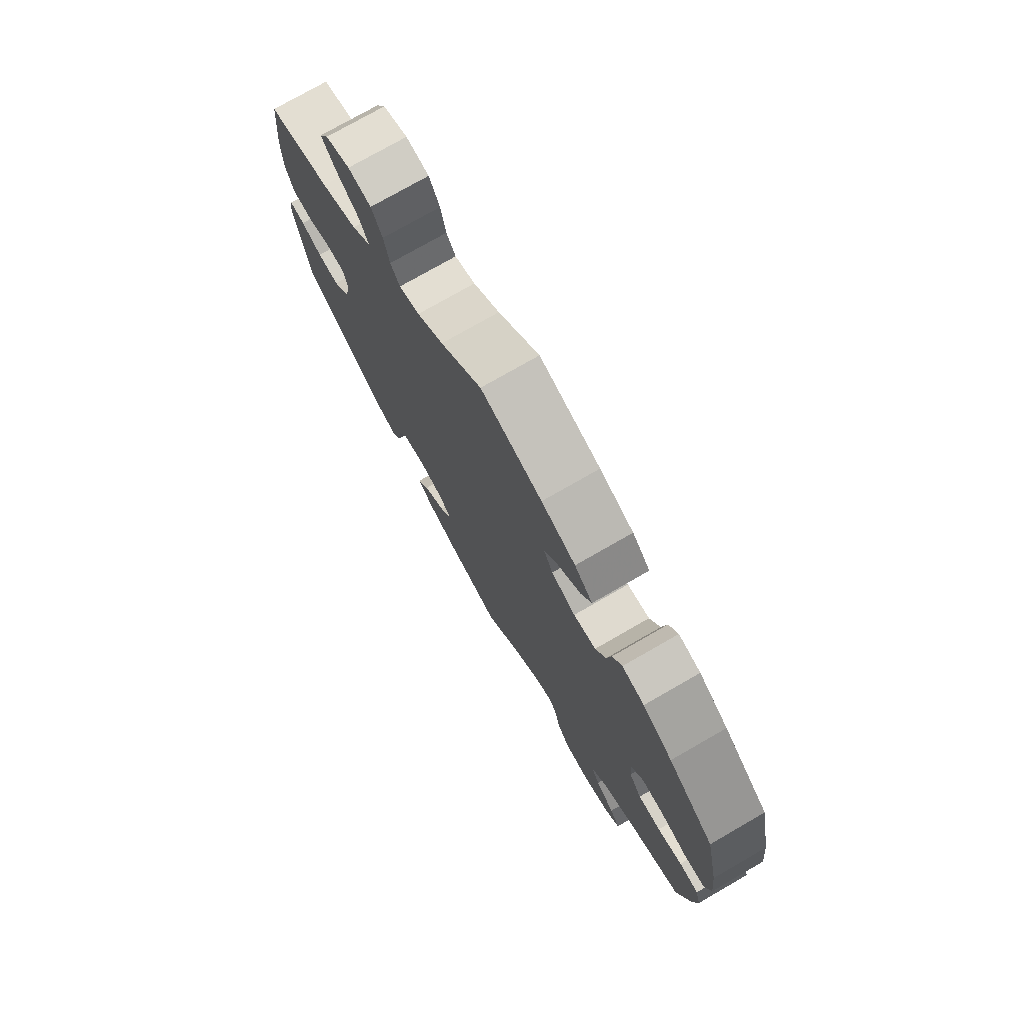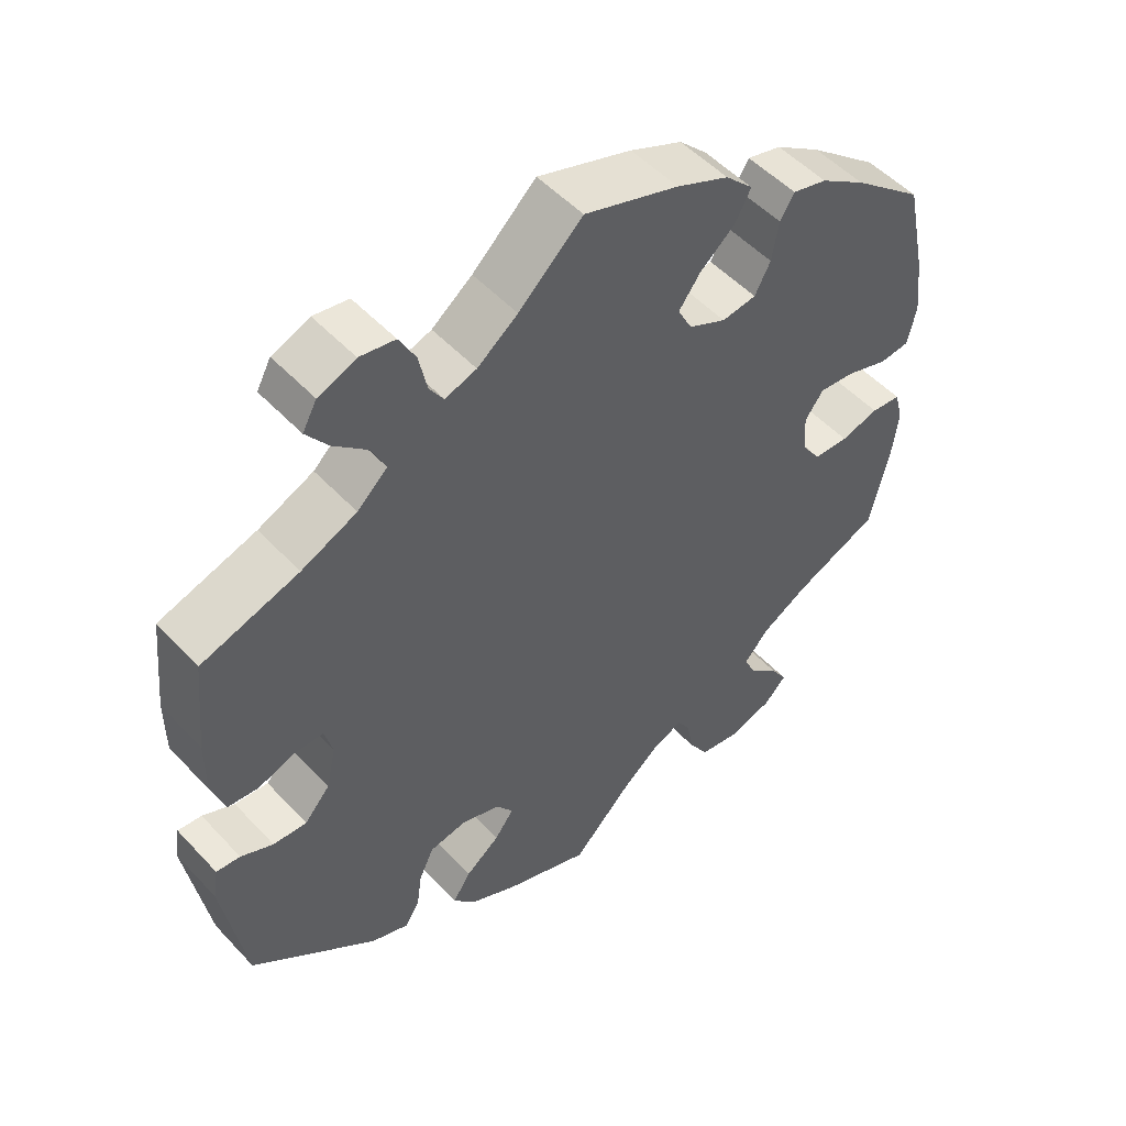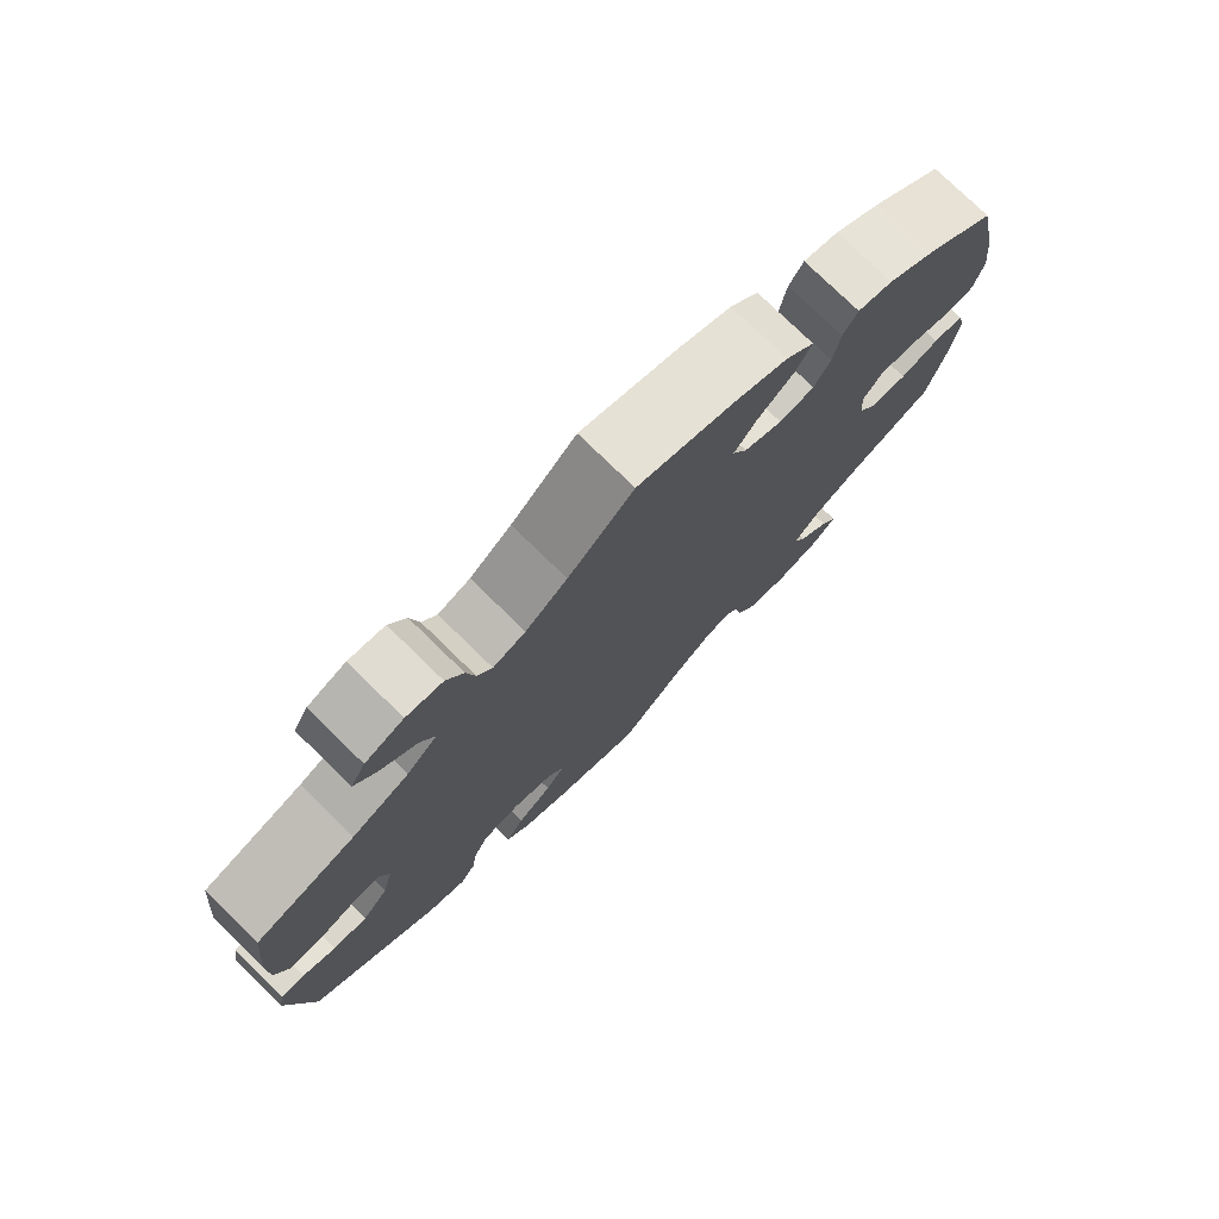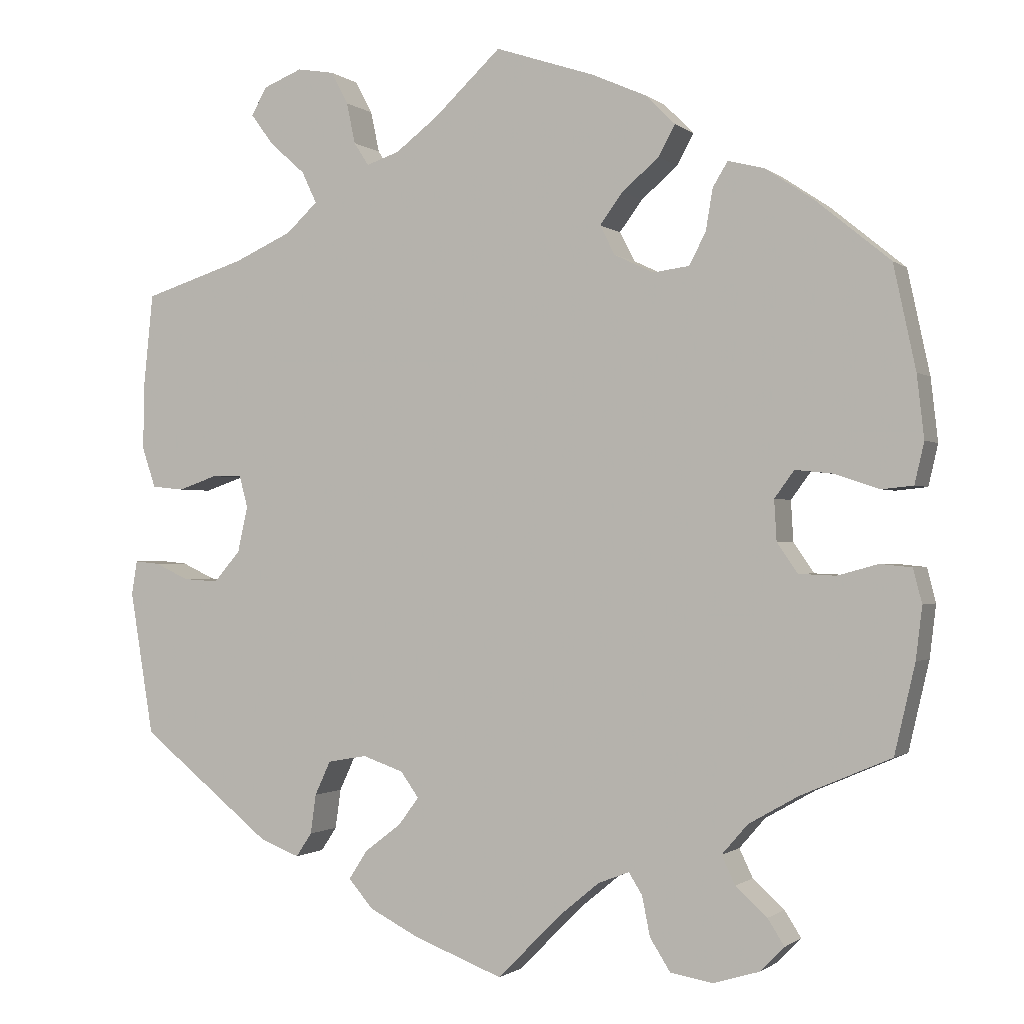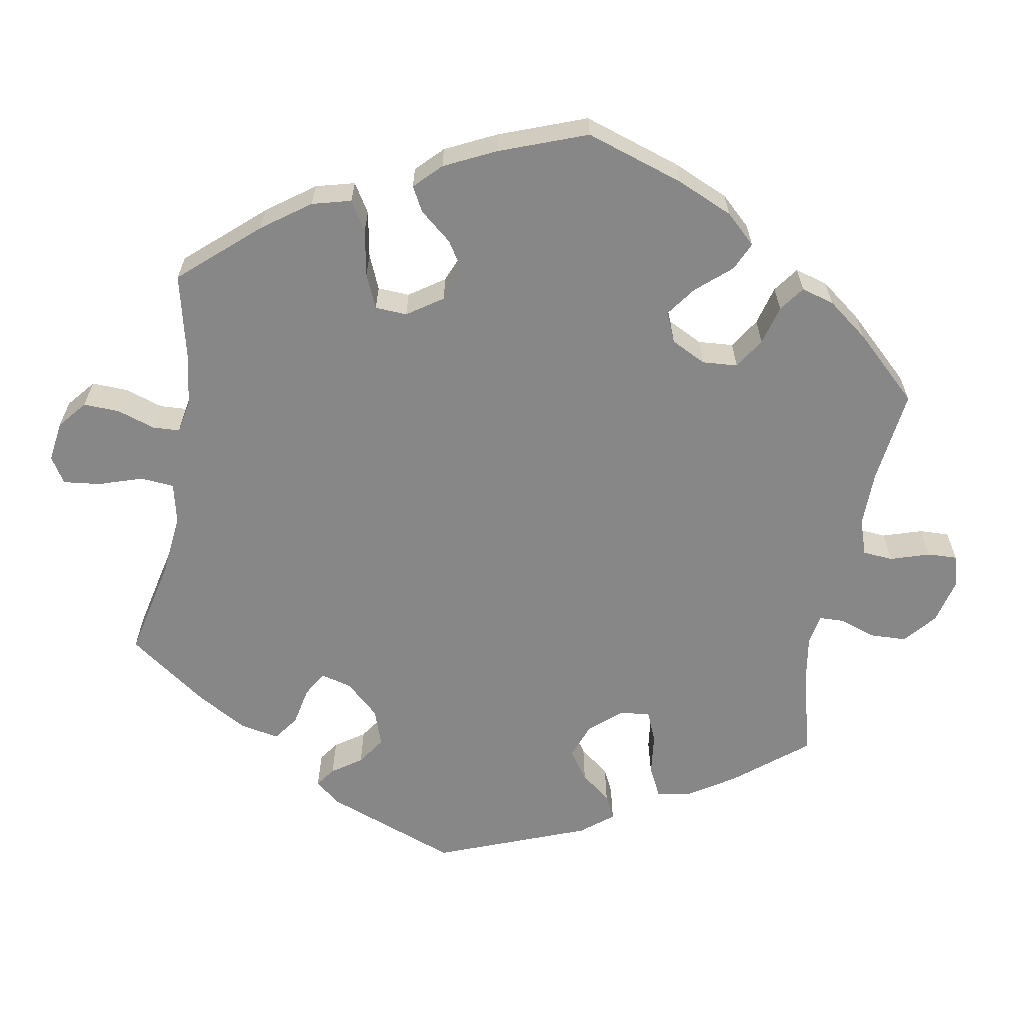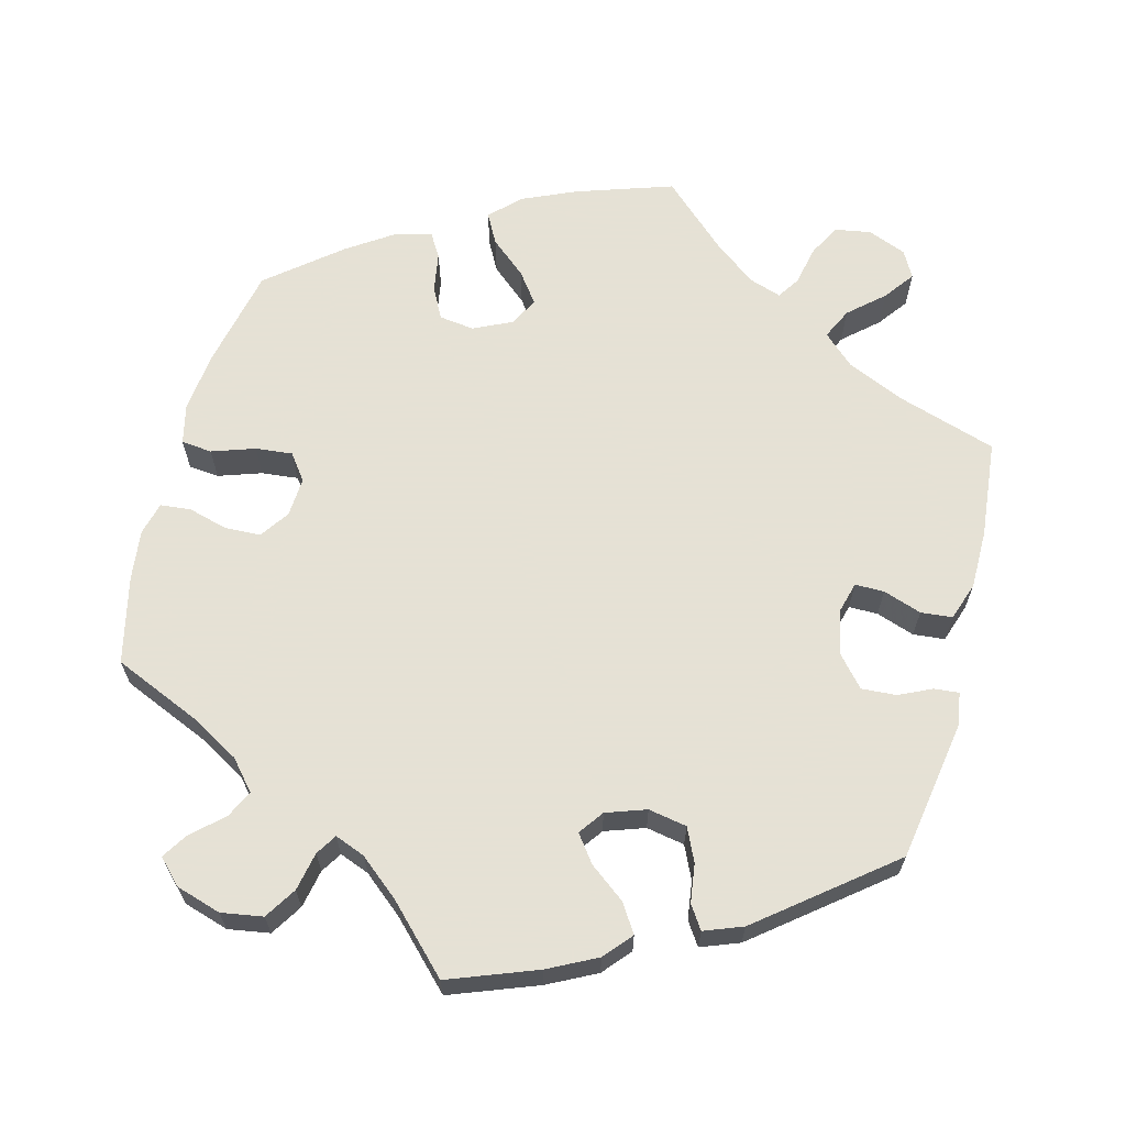
<metadata>
{"format":"obj","ext":"obj","renderer":"f3d","projection":"perspective","resolution":1024,"background":"white","views":[{"elev":75.9,"azim":60.1,"up":"+Z"},{"elev":51.5,"azim":-41.3,"up":"+Z"},{"elev":76.9,"azim":-45.7,"up":"+Z"},{"elev":-0.9,"azim":23.0,"up":"+Z"},{"elev":-62.3,"azim":49.8,"up":"+Y"},{"elev":64.9,"azim":-165.3,"up":"+Y"}]}
</metadata>
<code>
v 0.386 0.07 -0.338
v 0.323 0.07 -0.374
v 0.29 0.07 -0.412
v 0.307 0.07 -0.448
v 0.347 0.07 -0.484
v 0.368 0.07 -0.517
v 0.338 0.07 -0.548
v 0.279 0.07 -0.566
v 0.225 0.07 -0.557
v 0.199 0.07 -0.516
v 0.189 0.07 -0.466
v 0.172 0.07 -0.439
v 0.133 0.07 -0.454
v 0.081 0.07 -0.497
v 0.001 0.07 -0.578
v -0.113 0.07 -0.535
v -0.176 0.07 -0.503
v -0.207 0.07 -0.467
v -0.183 0.07 -0.43
v -0.137 0.07 -0.395
v -0.111 0.07 -0.36
v -0.134 0.07 -0.328
v -0.186 0.07 -0.31
v -0.236 0.07 -0.319
v -0.256 0.07 -0.362
v -0.263 0.07 -0.412
v -0.283 0.07 -0.442
v -0.333 0.07 -0.423
v -0.501 0.07 -0.289
v -0.531 0.07 -0.106
v -0.524 0.07 -0.063
v -0.492 0.07 -0.066
v -0.449 0.07 -0.086
v -0.404 0.07 -0.089
v -0.37 0.07 -0.05
v -0.357 0.07 0.008
v -0.368 0.07 0.049
v -0.406 0.07 0.049
v -0.456 0.07 0.032
v -0.497 0.07 0.036
v -0.514 0.07 0.086
v -0.514 0.07 0.162
v -0.501 0.07 0.289
v -0.371 0.07 0.33
v -0.297 0.07 0.363
v -0.257 0.07 0.4
v -0.276 0.07 0.44
v -0.321 0.07 0.48
v -0.35 0.07 0.519
v -0.331 0.07 0.554
v -0.281 0.07 0.574
v -0.234 0.07 0.566
v -0.212 0.07 0.525
v -0.201 0.07 0.473
v -0.182 0.07 0.444
v -0.14 0.07 0.458
v -0.086 0.07 0.499
v -0.001 0.07 0.578
v 0.125 0.07 0.536
v 0.195 0.07 0.505
v 0.232 0.07 0.468
v 0.211 0.07 0.429
v 0.164 0.07 0.389
v 0.135 0.07 0.35
v 0.154 0.07 0.313
v 0.204 0.07 0.289
v 0.25 0.07 0.295
v 0.271 0.07 0.335
v 0.28 0.07 0.388
v 0.299 0.07 0.419
v 0.345 0.07 0.407
v 0.406 0.07 0.366
v 0.5 0.07 0.289
v 0.528 0.07 0.158
v 0.537 0.07 0.079
v 0.525 0.07 0.027
v 0.485 0.07 0.023
v 0.429 0.07 0.042
v 0.381 0.07 0.047
v 0.356 0.07 0.013
v 0.359 0.07 -0.038
v 0.385 0.07 -0.076
v 0.432 0.07 -0.078
v 0.483 0.07 -0.064
v 0.523 0.07 -0.068
v 0.534 0.07 -0.111
v 0.526 0.07 -0.177
v 0.5 0.07 -0.289
v 0.386 0 -0.338
v 0.323 0 -0.374
v 0.29 0 -0.412
v 0.307 0 -0.448
v 0.347 0 -0.484
v 0.368 0 -0.517
v 0.338 0 -0.548
v 0.279 0 -0.566
v 0.225 0 -0.557
v 0.199 0 -0.516
v 0.189 0 -0.466
v 0.172 0 -0.439
v 0.133 0 -0.454
v 0.081 0 -0.497
v 0.001 0 -0.578
v -0.113 0 -0.535
v -0.176 0 -0.503
v -0.207 0 -0.467
v -0.183 0 -0.43
v -0.137 0 -0.395
v -0.111 0 -0.36
v -0.134 0 -0.328
v -0.186 0 -0.31
v -0.236 0 -0.319
v -0.256 0 -0.362
v -0.263 0 -0.412
v -0.283 0 -0.442
v -0.333 0 -0.423
v -0.501 0 -0.289
v -0.531 0 -0.106
v -0.524 0 -0.063
v -0.492 0 -0.066
v -0.449 0 -0.086
v -0.404 0 -0.089
v -0.37 0 -0.05
v -0.357 0 0.008
v -0.368 0 0.049
v -0.406 0 0.049
v -0.456 0 0.032
v -0.497 0 0.036
v -0.514 0 0.086
v -0.514 0 0.162
v -0.501 0 0.289
v -0.371 0 0.33
v -0.297 0 0.363
v -0.257 0 0.4
v -0.276 0 0.44
v -0.321 0 0.48
v -0.35 0 0.519
v -0.331 0 0.554
v -0.281 0 0.574
v -0.234 0 0.566
v -0.212 0 0.525
v -0.201 0 0.473
v -0.182 0 0.444
v -0.14 0 0.458
v -0.086 0 0.499
v -0.001 0 0.578
v 0.125 0 0.536
v 0.195 0 0.505
v 0.232 0 0.468
v 0.211 0 0.429
v 0.164 0 0.389
v 0.135 0 0.35
v 0.154 0 0.313
v 0.204 0 0.289
v 0.25 0 0.295
v 0.271 0 0.335
v 0.28 0 0.388
v 0.299 0 0.419
v 0.345 0 0.407
v 0.406 0 0.366
v 0.5 0 0.289
v 0.528 0 0.158
v 0.537 0 0.079
v 0.525 0 0.027
v 0.485 0 0.023
v 0.429 0 0.042
v 0.381 0 0.047
v 0.356 0 0.013
v 0.359 0 -0.038
v 0.385 0 -0.076
v 0.432 0 -0.078
v 0.483 0 -0.064
v 0.523 0 -0.068
v 0.534 0 -0.111
v 0.526 0 -0.177
v 0.5 0 -0.289
f 87 88 1
f 86 87 1 2
f 83 84 85 86
f 82 83 86 2
f 81 82 2 3
f 80 81 3
f 75 76 77 78
f 75 78 79
f 74 75 79
f 73 74 79
f 72 73 79 80
f 68 69 70 71
f 67 68 71 72
f 60 61 62 63
f 60 63 64
f 57 58 59 60
f 56 57 60 64
f 55 56 64 65
f 51 52 53 54
f 51 54 55
f 50 51 55
f 47 48 49 50
f 47 50 55
f 46 47 55 65
f 41 42 43 44
f 41 44 45
f 38 39 40 41
f 37 38 41 45
f 36 37 45 46
f 30 31 32 33
f 30 33 34
f 29 30 34
f 28 29 34 35
f 25 26 27 28
f 24 25 28 35
f 17 18 19 20
f 17 20 21
f 14 15 16 17
f 13 14 17 21
f 12 13 21 22
f 8 9 10 11
f 8 11 12
f 7 8 12
f 4 5 6 7
f 3 4 7 12
f 67 72 80 3
f 36 46 65 66
f 23 24 35 36
f 22 23 36 66
f 22 66 67
f 3 12 22 67
f 89 176 175
f 90 89 175 174
f 174 173 172 171
f 90 174 171 170
f 91 90 170 169
f 91 169 168
f 166 165 164 163
f 167 166 163
f 167 163 162
f 167 162 161
f 168 167 161 160
f 159 158 157 156
f 160 159 156 155
f 151 150 149 148
f 152 151 148
f 148 147 146 145
f 152 148 145 144
f 153 152 144 143
f 142 141 140 139
f 143 142 139
f 143 139 138
f 138 137 136 135
f 143 138 135
f 153 143 135 134
f 132 131 130 129
f 133 132 129
f 129 128 127 126
f 133 129 126 125
f 134 133 125 124
f 121 120 119 118
f 122 121 118
f 122 118 117
f 123 122 117 116
f 116 115 114 113
f 123 116 113 112
f 108 107 106 105
f 109 108 105
f 105 104 103 102
f 109 105 102 101
f 110 109 101 100
f 99 98 97 96
f 100 99 96
f 100 96 95
f 95 94 93 92
f 100 95 92 91
f 91 168 160 155
f 154 153 134 124
f 124 123 112 111
f 154 124 111 110
f 155 154 110
f 155 110 100 91
f 1 89 90 2
f 2 90 91 3
f 3 91 92 4
f 4 92 93 5
f 5 93 94 6
f 6 94 95 7
f 7 95 96 8
f 8 96 97 9
f 9 97 98 10
f 10 98 99 11
f 11 99 100 12
f 12 100 101 13
f 13 101 102 14
f 14 102 103 15
f 15 103 104 16
f 16 104 105 17
f 17 105 106 18
f 18 106 107 19
f 19 107 108 20
f 20 108 109 21
f 21 109 110 22
f 22 110 111 23
f 23 111 112 24
f 24 112 113 25
f 25 113 114 26
f 26 114 115 27
f 27 115 116 28
f 28 116 117 29
f 29 117 118 30
f 30 118 119 31
f 31 119 120 32
f 32 120 121 33
f 33 121 122 34
f 34 122 123 35
f 35 123 124 36
f 36 124 125 37
f 37 125 126 38
f 38 126 127 39
f 39 127 128 40
f 40 128 129 41
f 41 129 130 42
f 42 130 131 43
f 43 131 132 44
f 44 132 133 45
f 45 133 134 46
f 46 134 135 47
f 47 135 136 48
f 48 136 137 49
f 49 137 138 50
f 50 138 139 51
f 51 139 140 52
f 52 140 141 53
f 53 141 142 54
f 54 142 143 55
f 55 143 144 56
f 56 144 145 57
f 57 145 146 58
f 58 146 147 59
f 59 147 148 60
f 60 148 149 61
f 61 149 150 62
f 62 150 151 63
f 63 151 152 64
f 64 152 153 65
f 65 153 154 66
f 66 154 155 67
f 67 155 156 68
f 68 156 157 69
f 69 157 158 70
f 70 158 159 71
f 71 159 160 72
f 72 160 161 73
f 73 161 162 74
f 74 162 163 75
f 75 163 164 76
f 76 164 165 77
f 77 165 166 78
f 78 166 167 79
f 79 167 168 80
f 80 168 169 81
f 81 169 170 82
f 82 170 171 83
f 83 171 172 84
f 84 172 173 85
f 85 173 174 86
f 86 174 175 87
f 87 175 176 88
f 88 176 89 1

</code>
